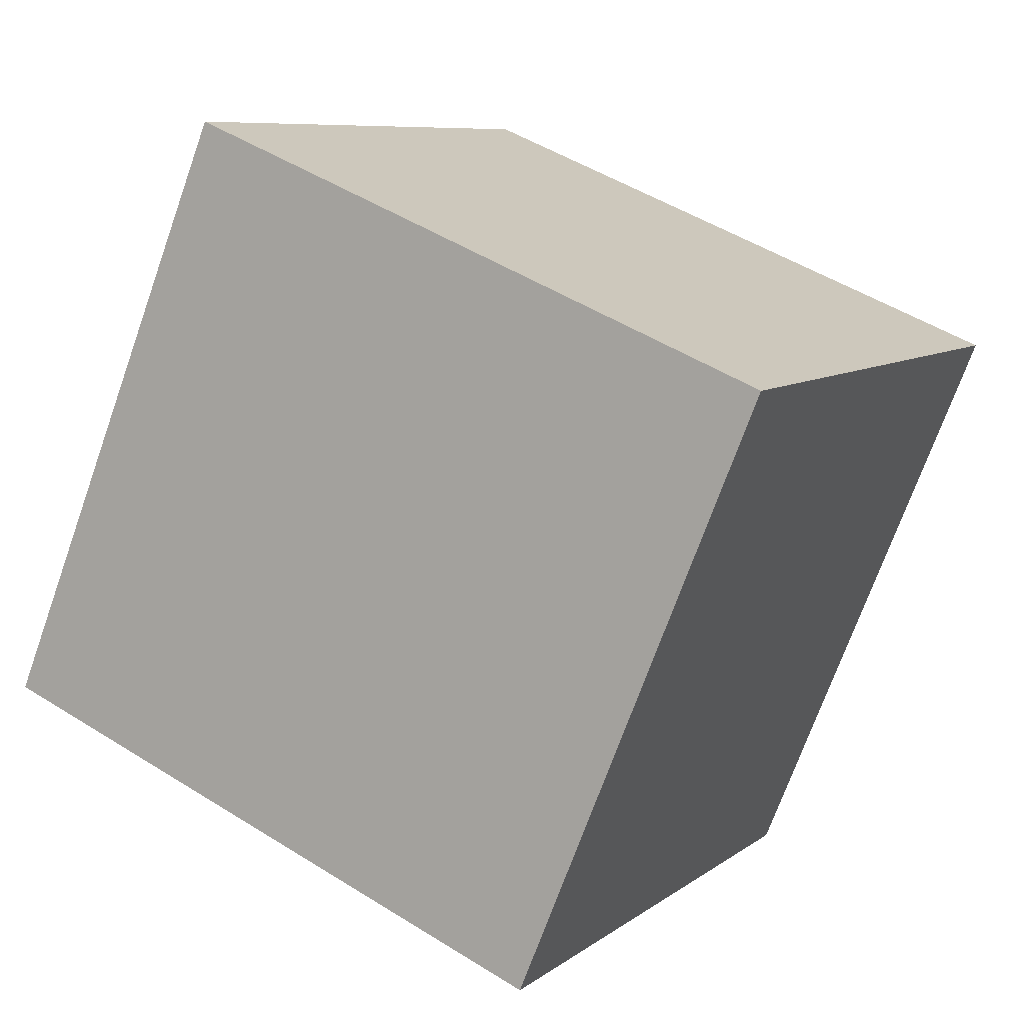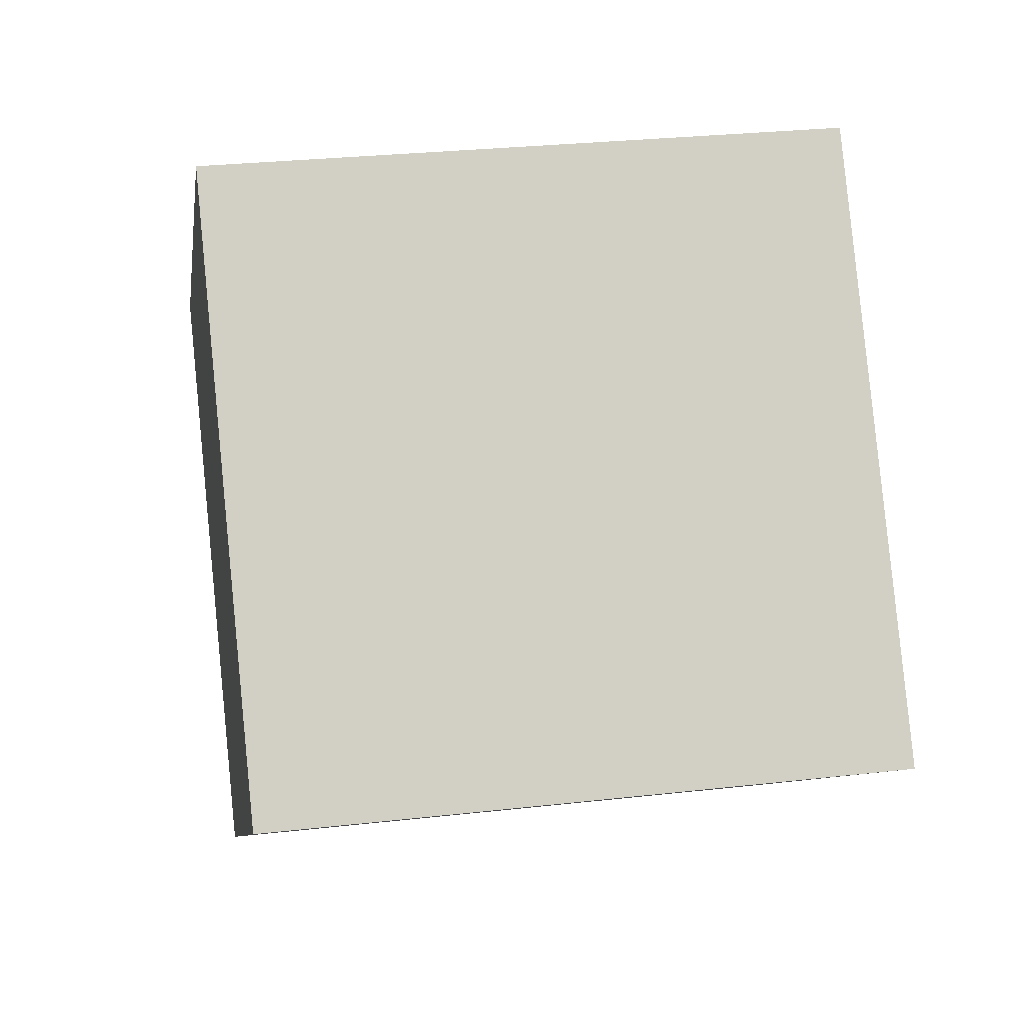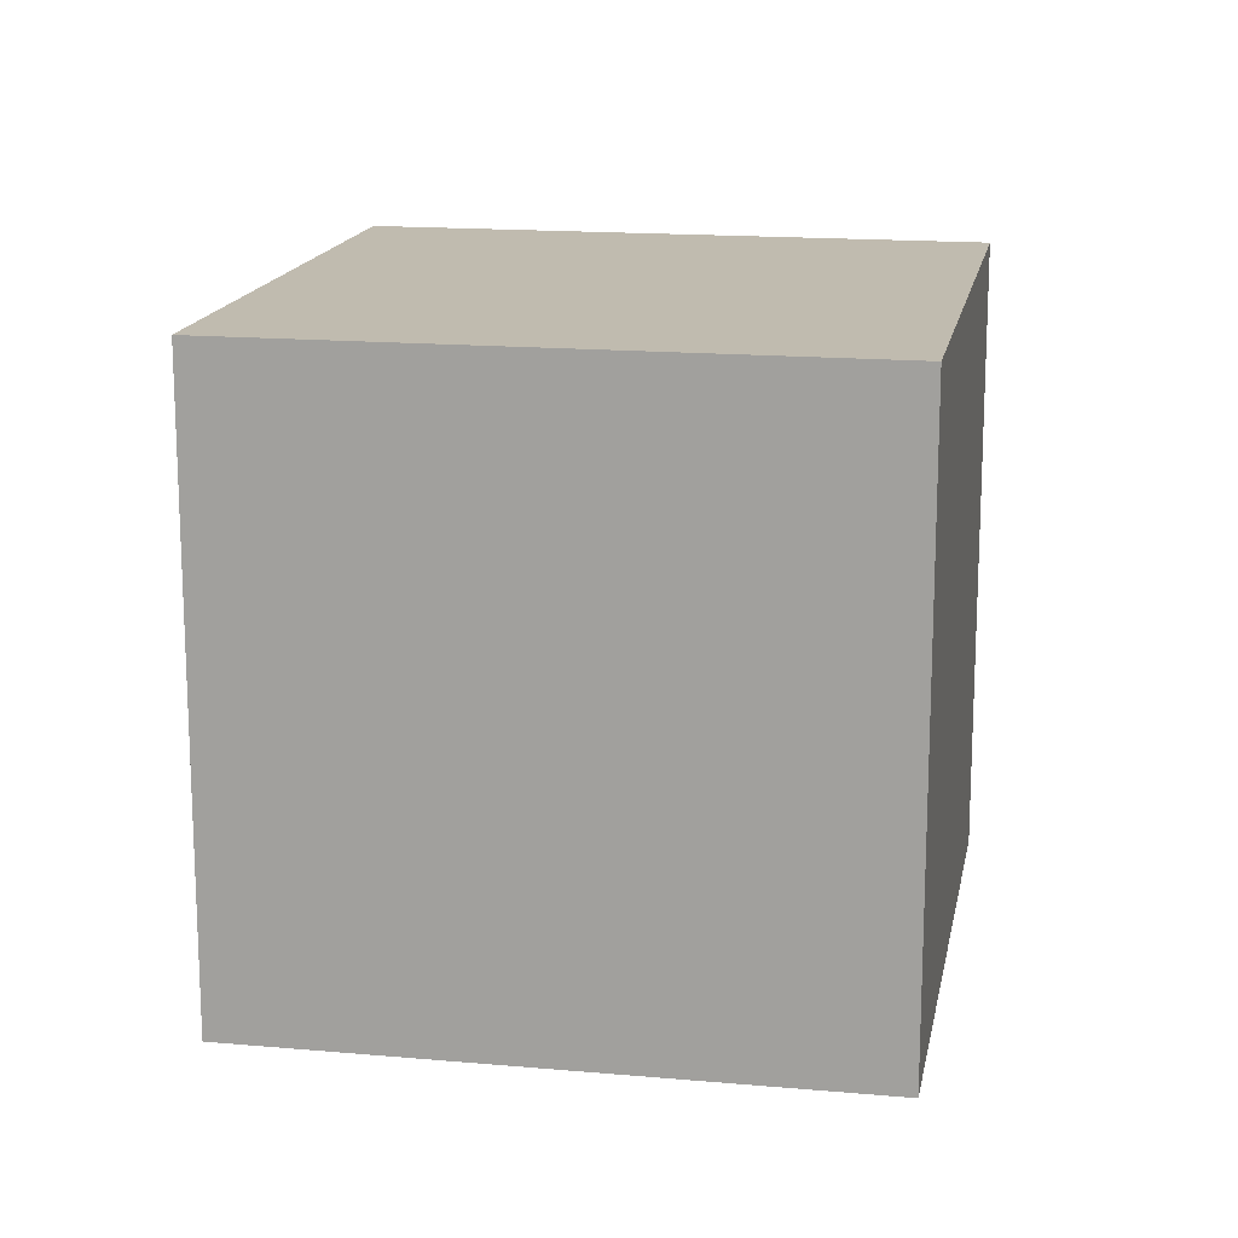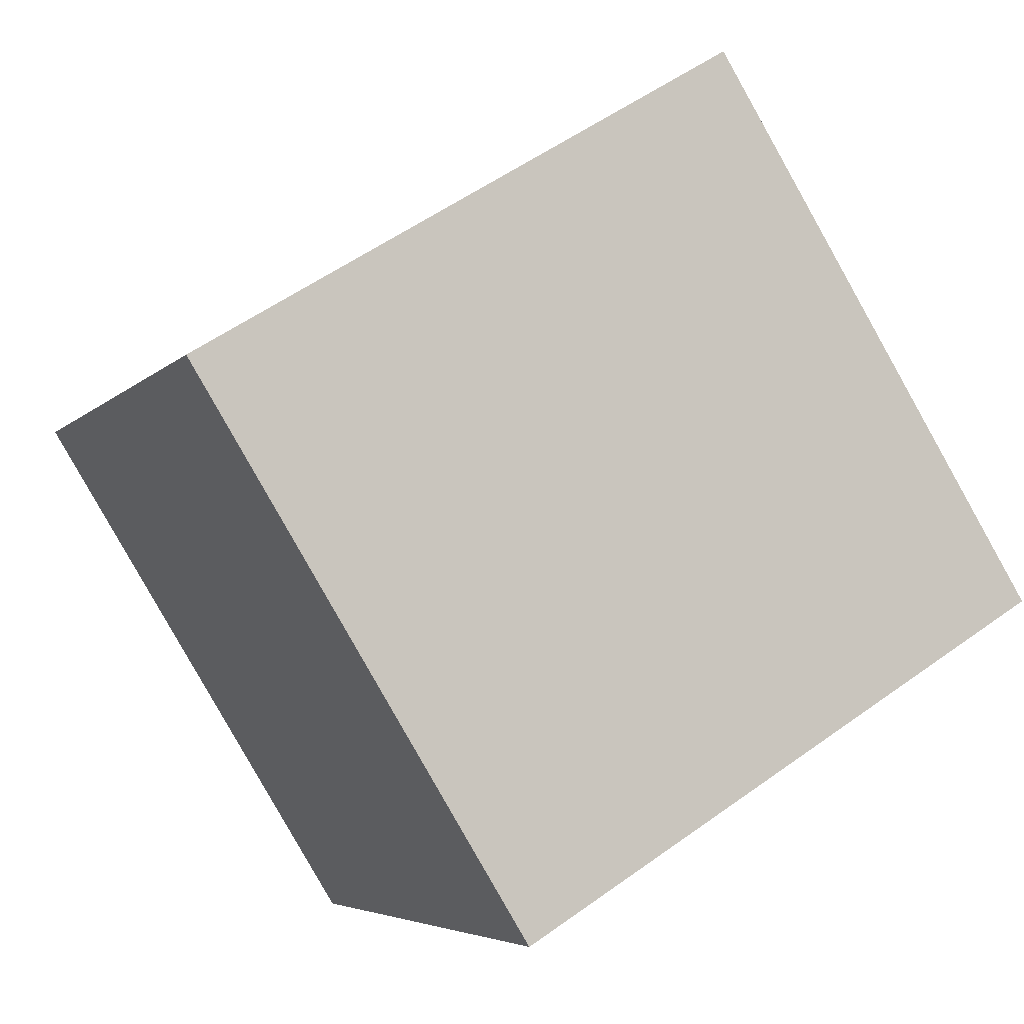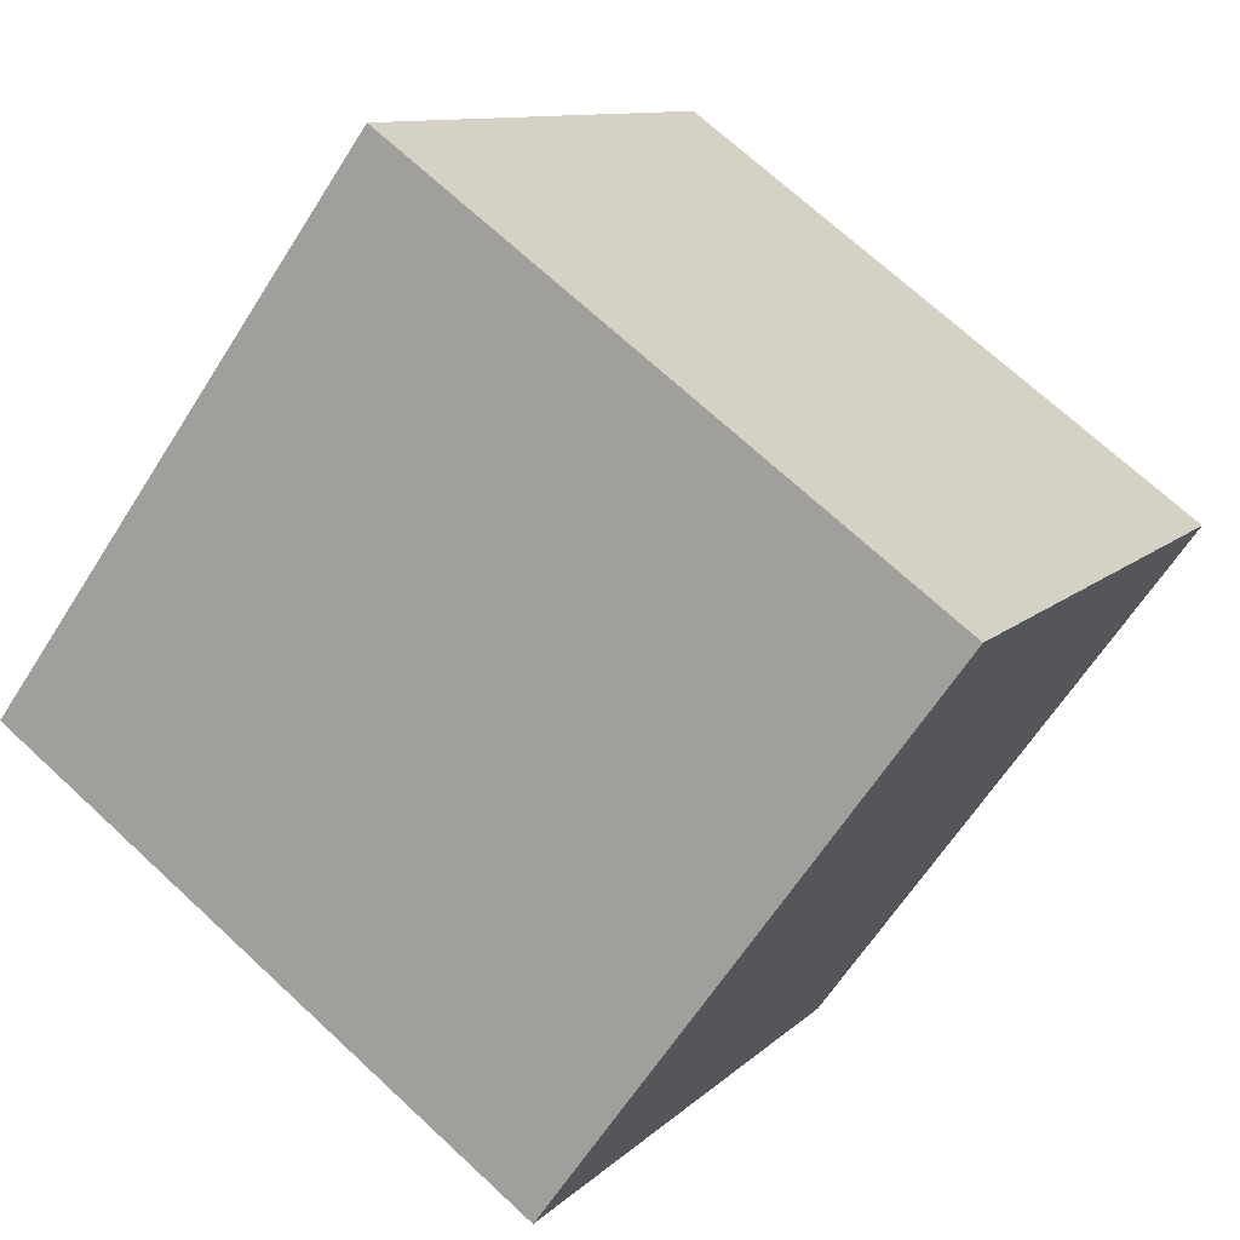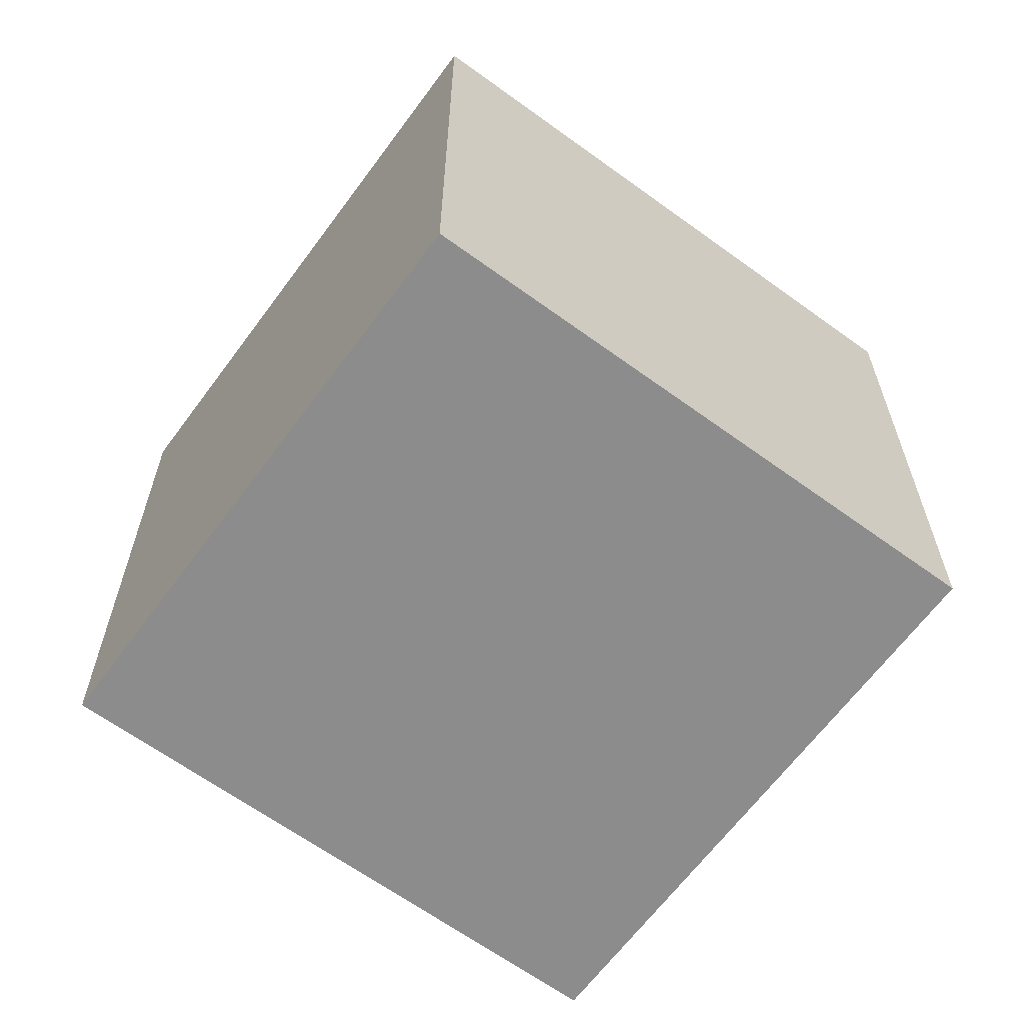
<metadata>
{"format":"obj","ext":"obj","renderer":"f3d","projection":"perspective","resolution":1024,"background":"white","views":[{"elev":49.4,"azim":124.8,"up":"+Z"},{"elev":28.8,"azim":80.4,"up":"+Z"},{"elev":16.0,"azim":-115.5,"up":"+Y"},{"elev":55.0,"azim":-127.3,"up":"+Z"},{"elev":10.4,"azim":-154.9,"up":"+Z"},{"elev":-64.2,"azim":107.7,"up":"+Y"}]}
</metadata>
<code>
o short
v -0.4831 -1 0.4693
v -0.4831 -0.4 0.4693
v -0.9685 -1 0.1166
v -0.9685 -0.4 0.1166
v -0.1304 -1 -0.01614
v -0.1304 -0.4 -0.01614
v -0.6159 -1 -0.3688
v -0.6159 -0.4 -0.3688
f 1 2 4 3
f 3 4 8 7
f 7 8 6 5
f 5 6 2 1
f 3 7 5 1
f 8 4 2 6

</code>
